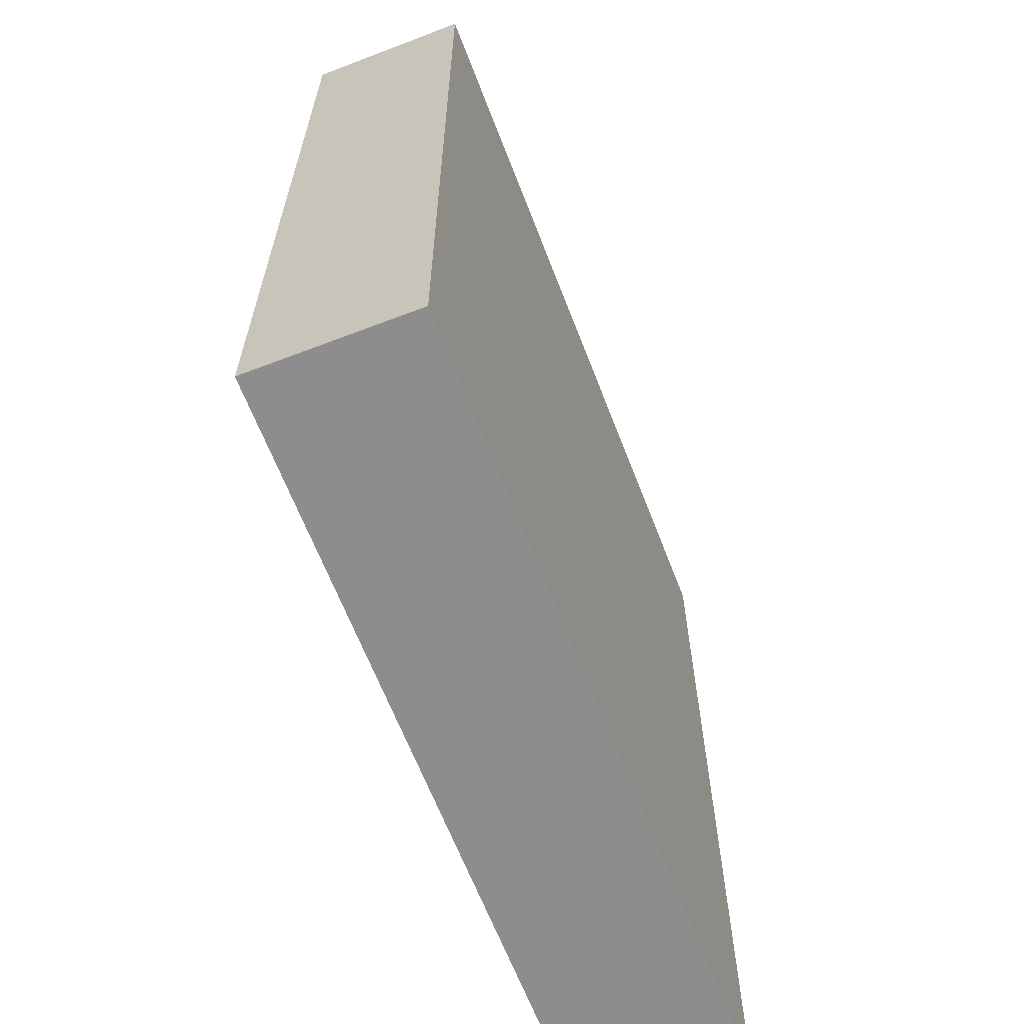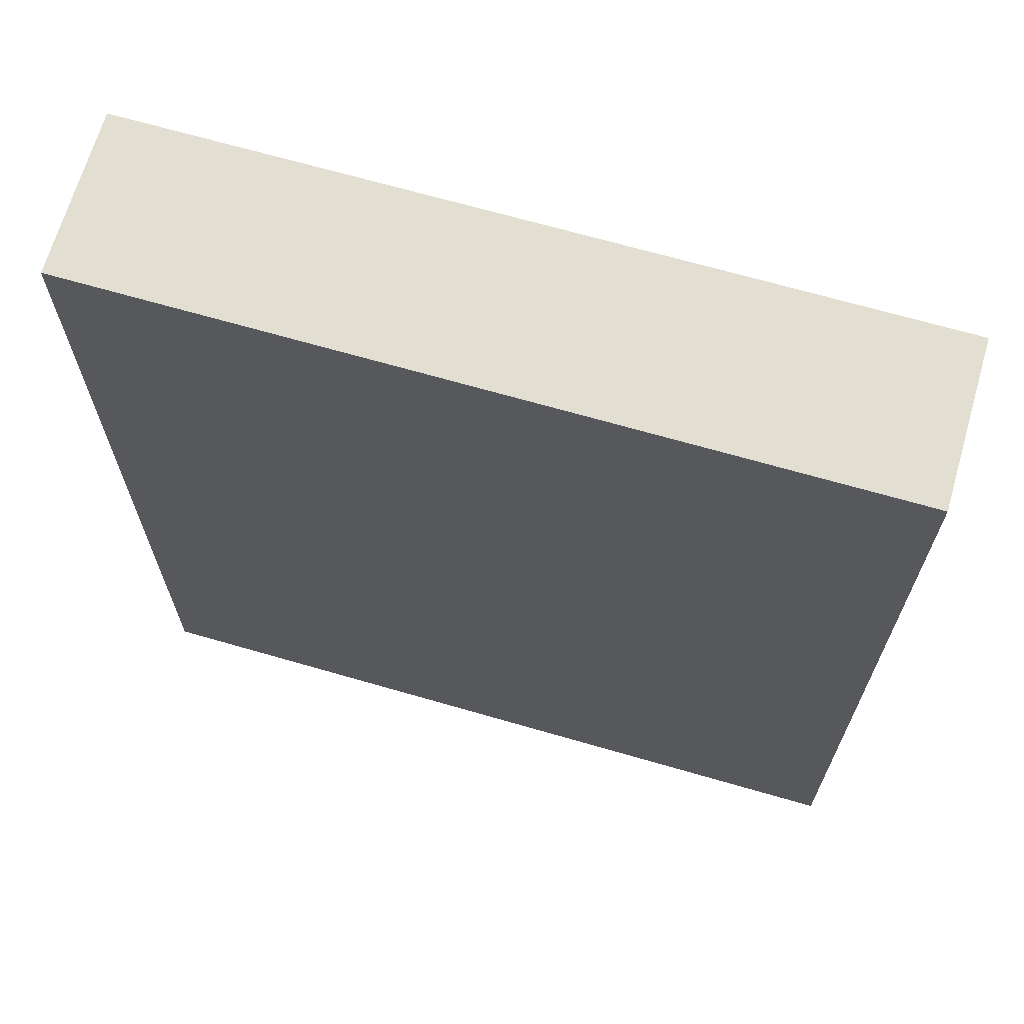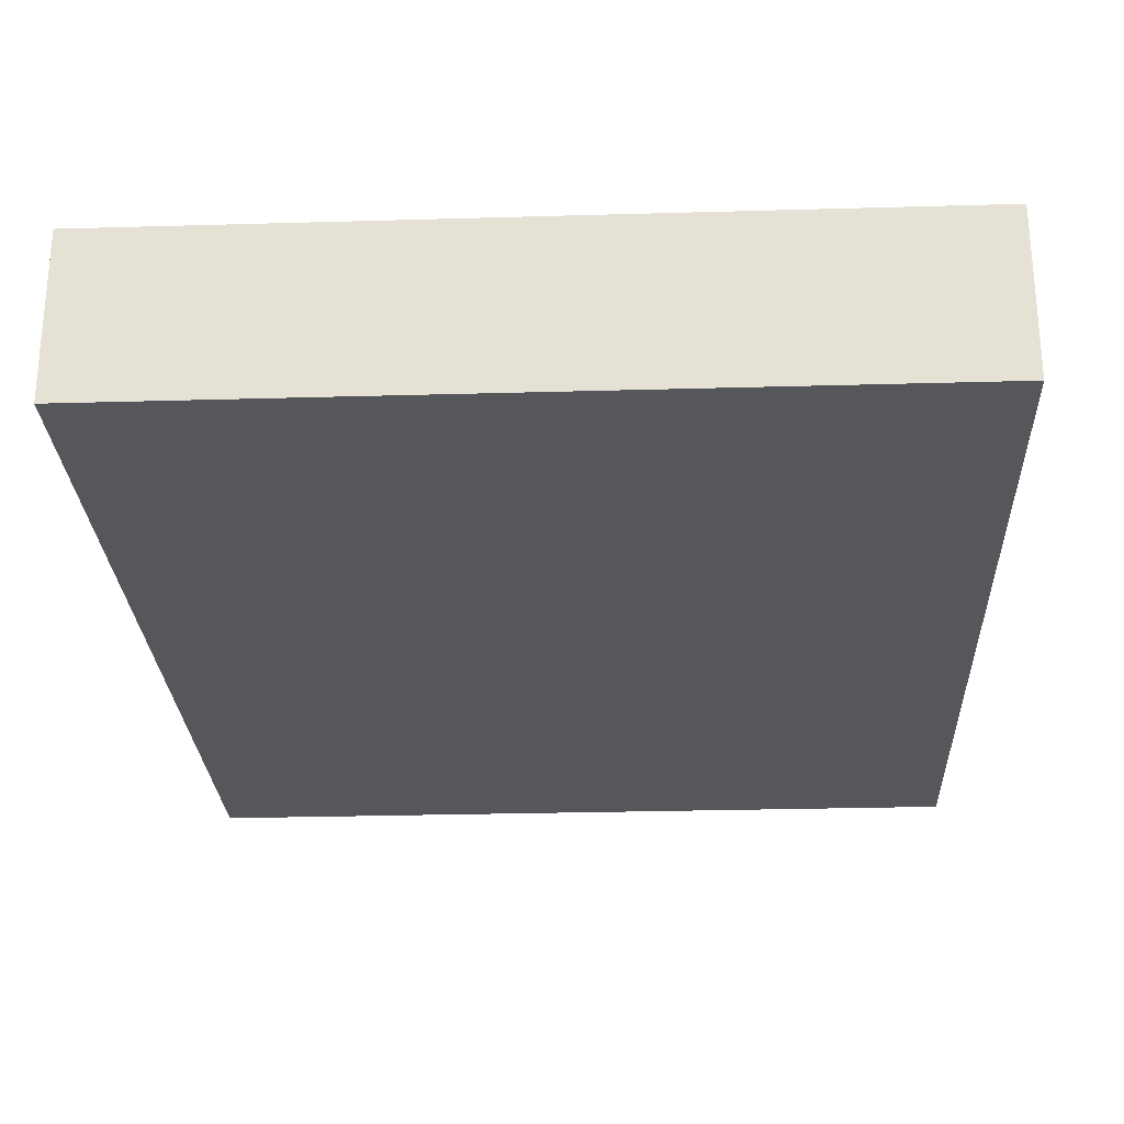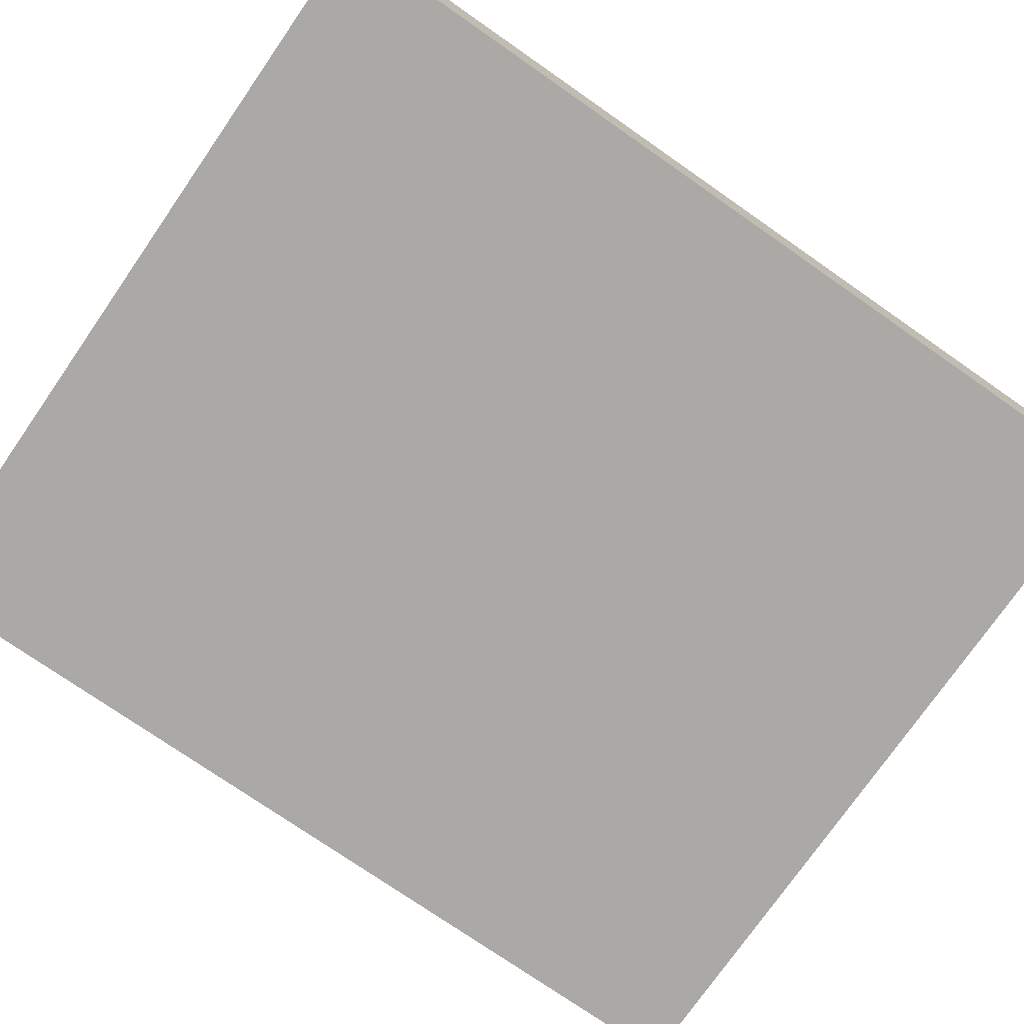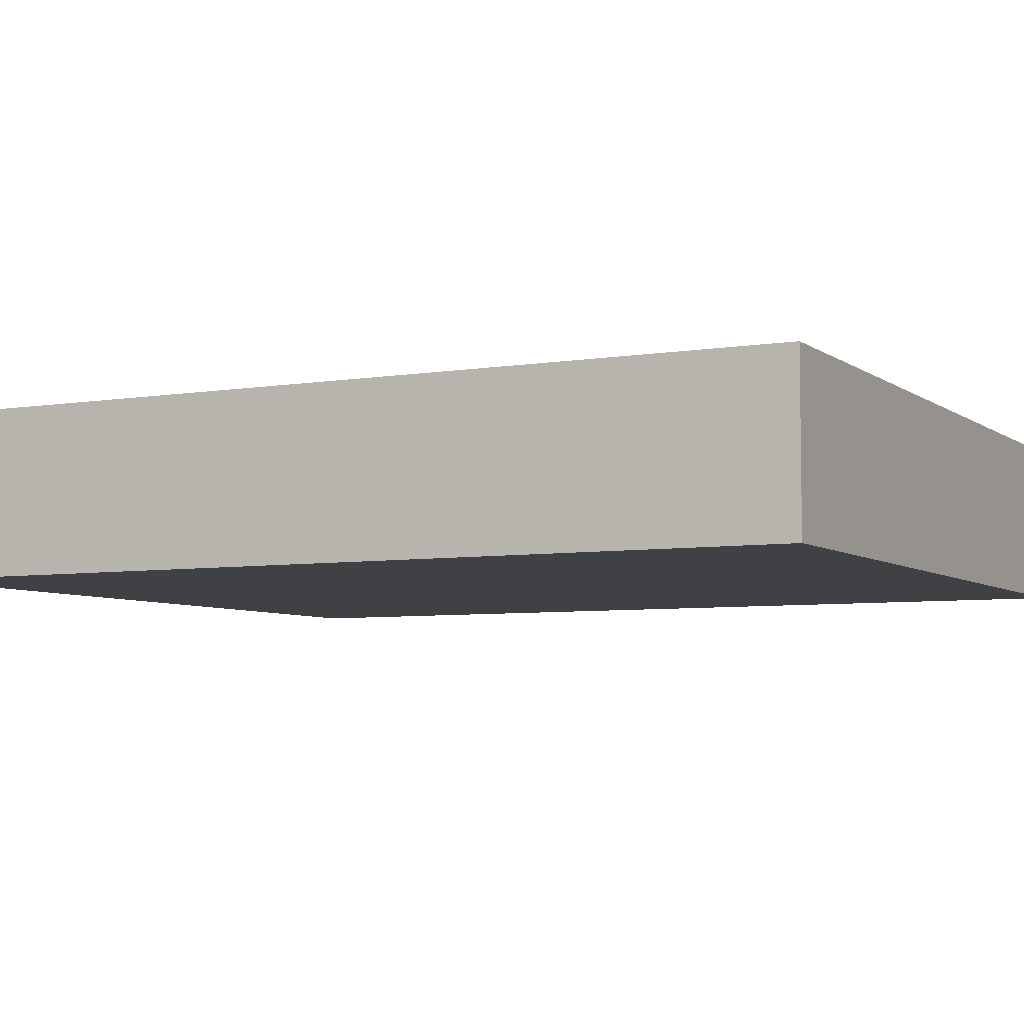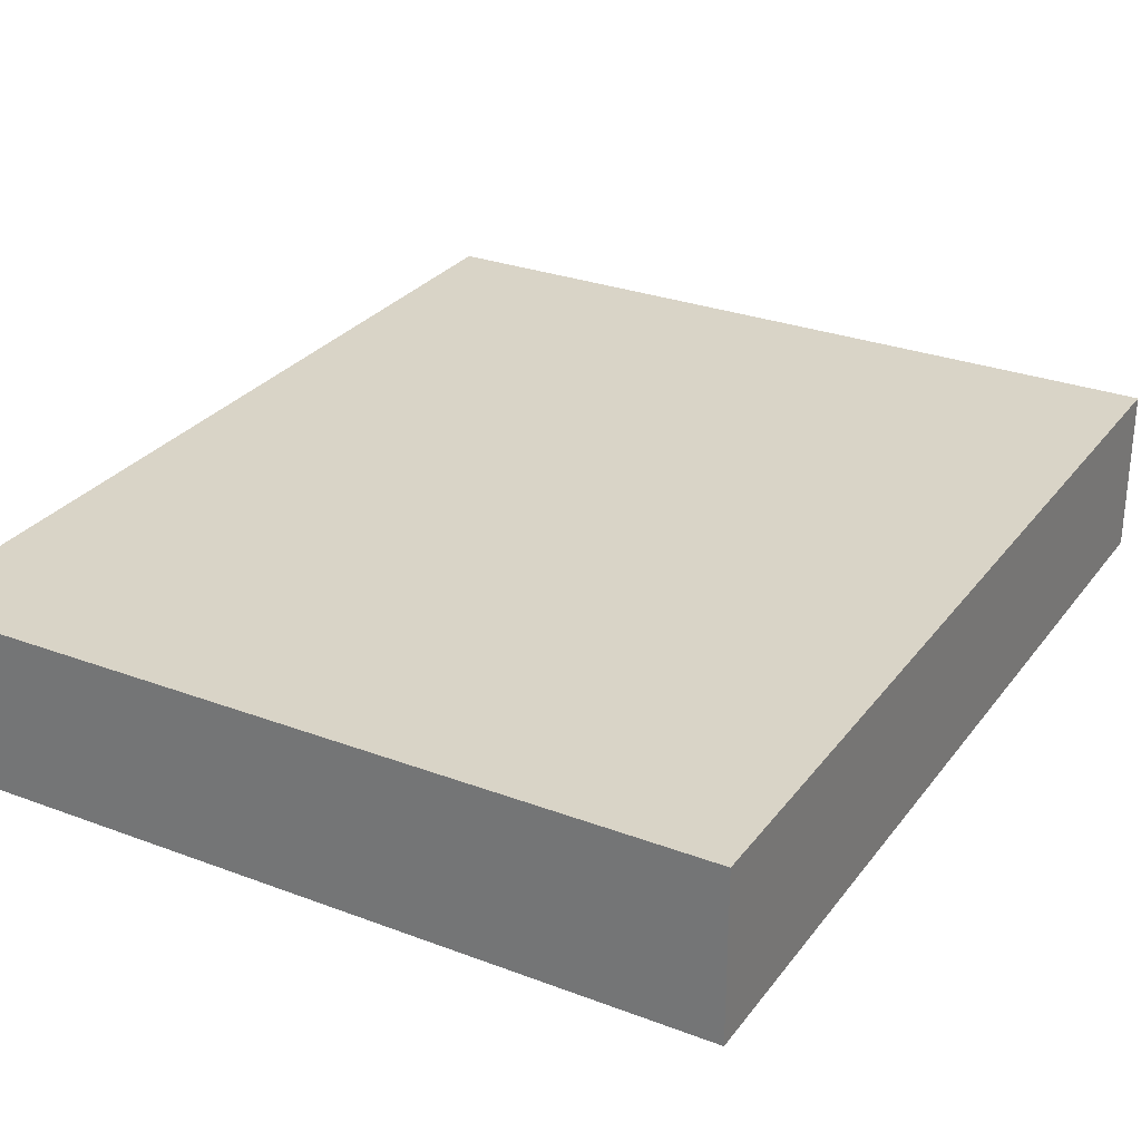
<metadata>
{"format":"obj","ext":"obj","renderer":"f3d","projection":"perspective","resolution":1024,"background":"white","views":[{"elev":-64.6,"azim":-68.9,"up":"+Y"},{"elev":67.8,"azim":-163.8,"up":"+Y"},{"elev":-26.4,"azim":-177.4,"up":"+Z"},{"elev":-75.6,"azim":-124.8,"up":"+Z"},{"elev":-5.8,"azim":117.1,"up":"+Z"},{"elev":28.7,"azim":29.4,"up":"+Z"}]}
</metadata>
<code>
g pb_Mesh-9867554
v 0.1819 -0.000113 0.03792
v -0.1819 0.0001125 0.03792
v 0.1819 0.4278 0.03792
v -0.1819 0.4278 0.03792
v -0.1819 0.0001125 0.03792
v -0.1819 0.0001125 -0.03792
v -0.1819 0.4278 0.03792
v -0.1819 0.4278 -0.03792
v -0.1819 0.0001125 -0.03792
v 0.1819 -0.000113 -0.03792
v -0.1819 0.4278 -0.03792
v 0.1819 0.4278 -0.03792
v 0.1819 -0.000113 -0.03792
v 0.1819 -0.000113 0.03792
v 0.1819 0.4278 -0.03792
v 0.1819 0.4278 0.03792
v 0.1819 0.4278 0.03792
v -0.1819 0.4278 0.03792
v 0.1819 0.4278 -0.03792
v -0.1819 0.4278 -0.03792
v 0.1819 -0.000113 -0.03792
v -0.1819 0.0001125 -0.03792
v 0.1819 -0.000113 0.03792
v -0.1819 0.0001125 0.03792
g pb_Mesh-9867554_0
f 3 2 1
f 3 4 2
f 7 6 5
f 7 8 6
f 11 10 9
f 11 12 10
f 15 14 13
f 15 16 14
f 19 18 17
f 19 20 18
f 23 22 21
f 23 24 22

</code>
